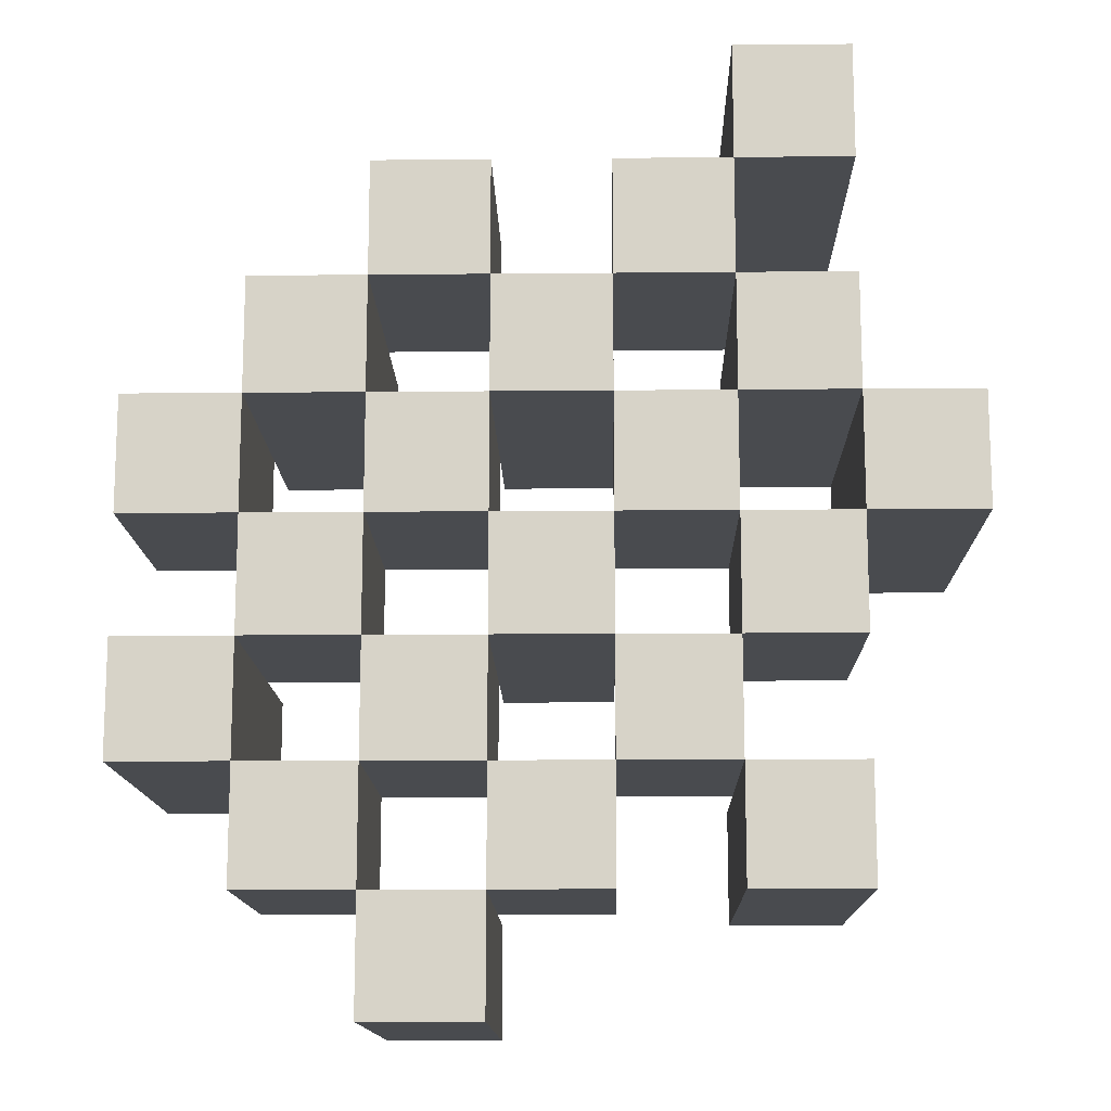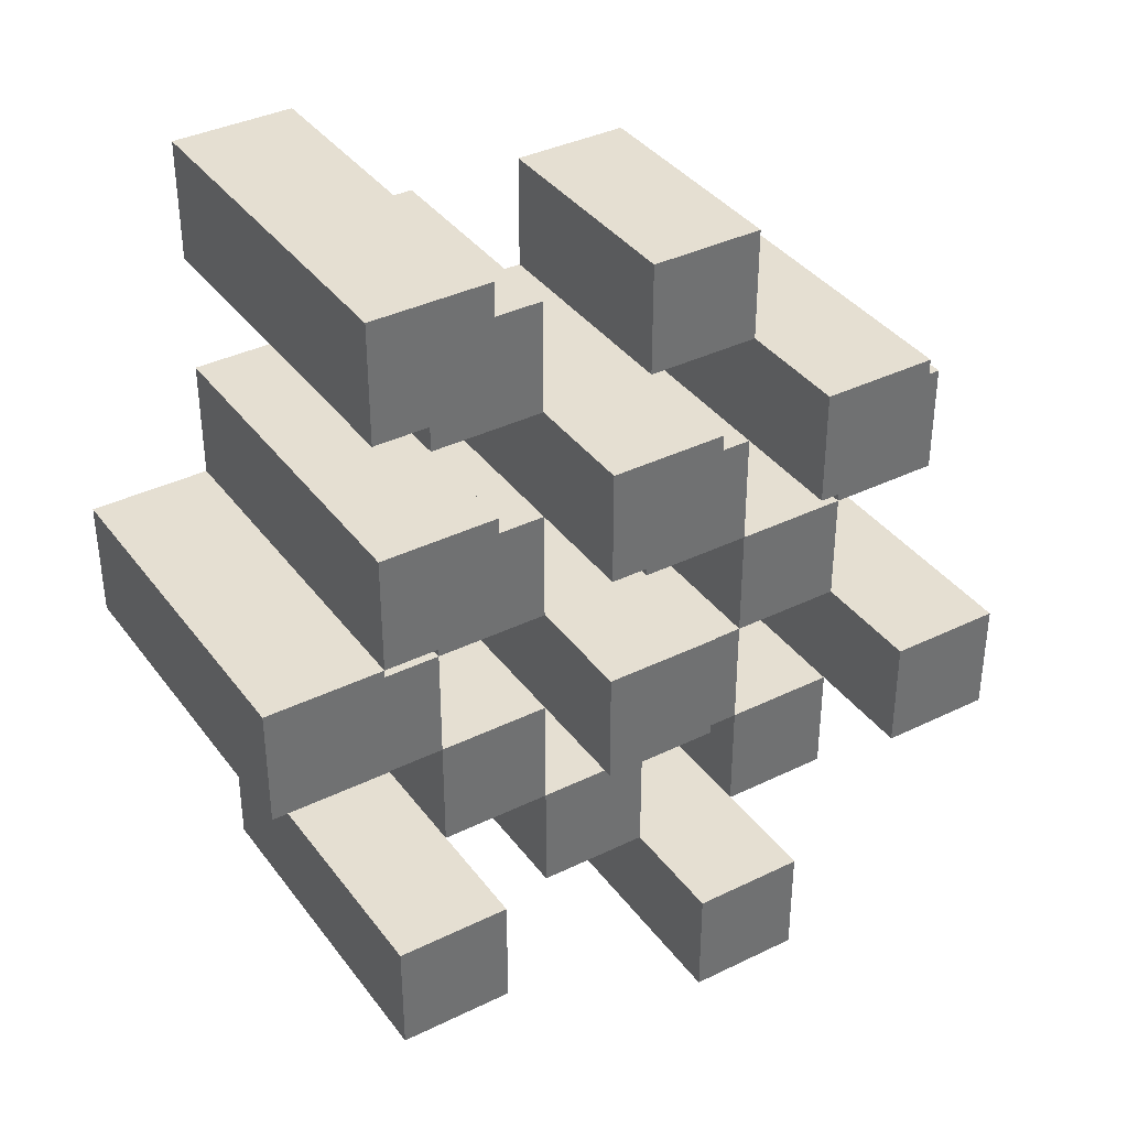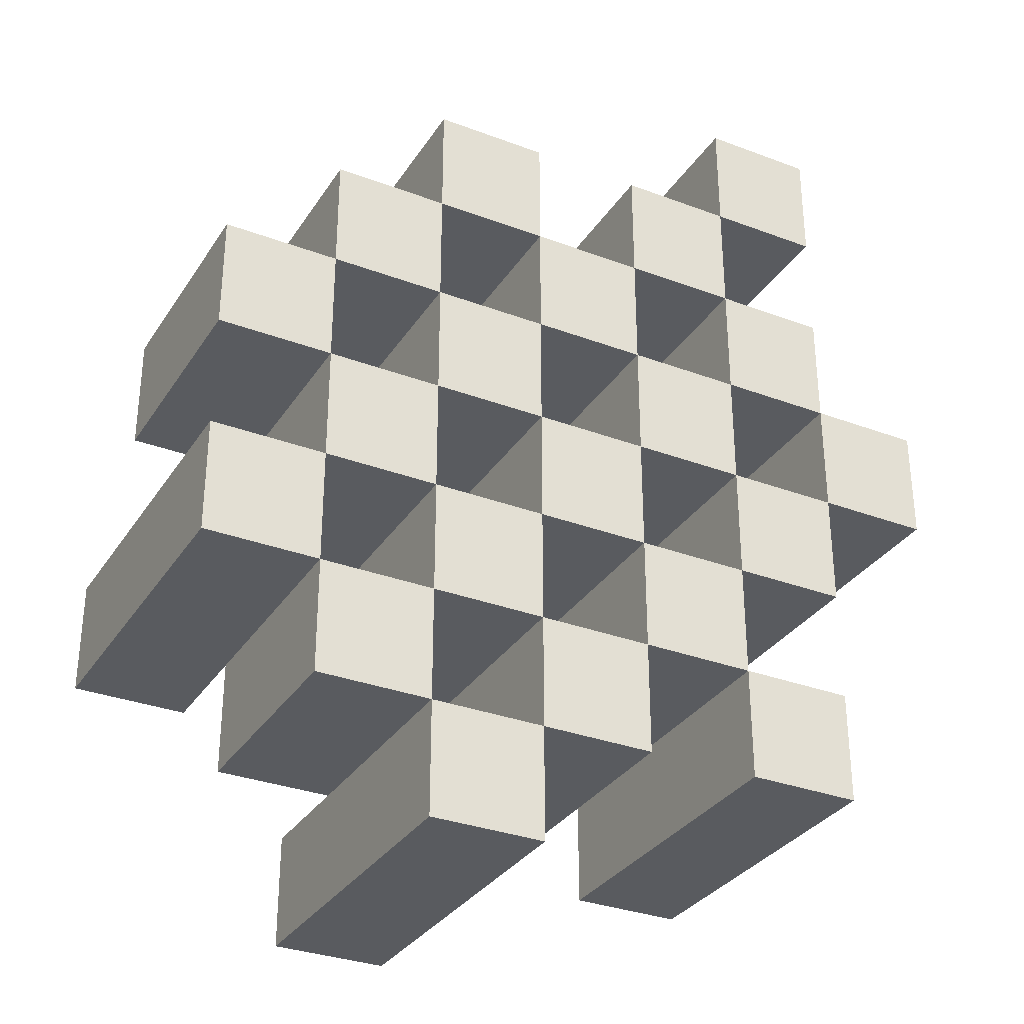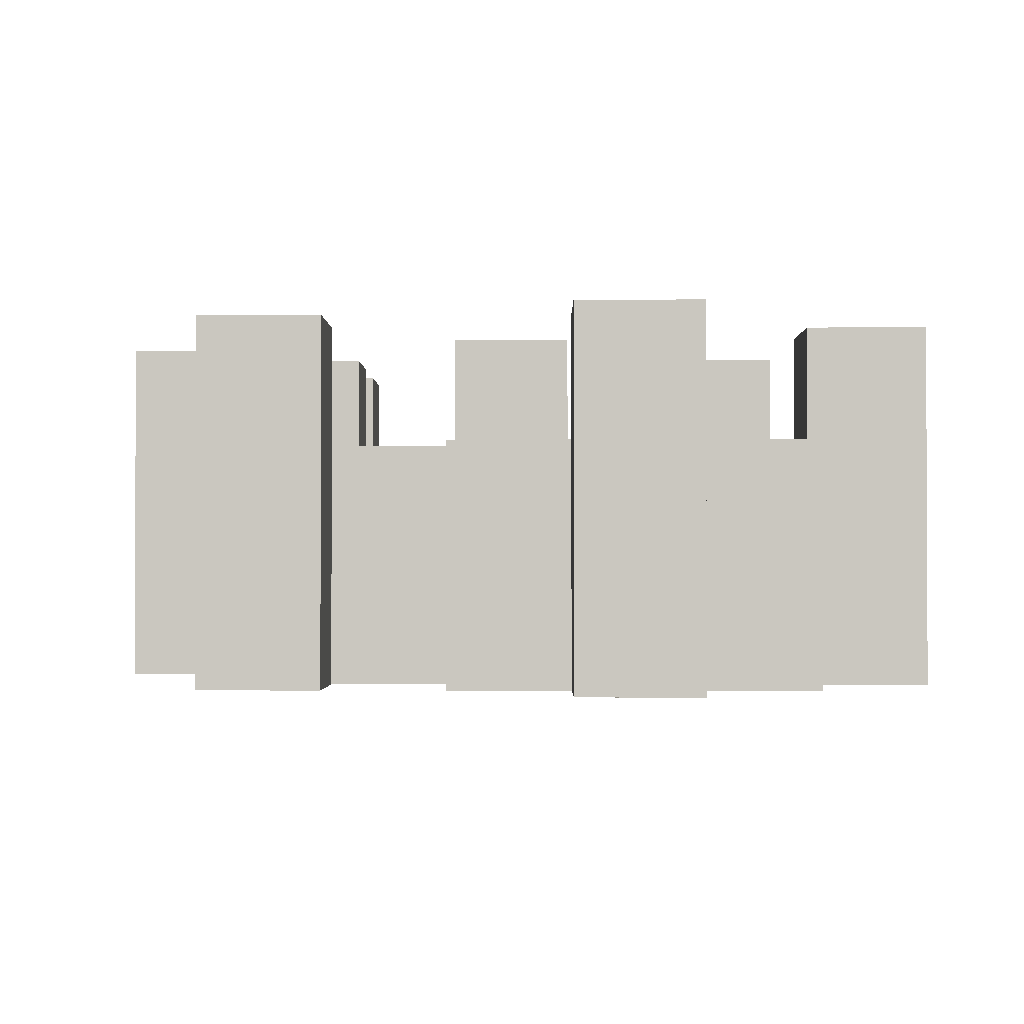
<metadata>
{"format":"obj","ext":"obj","renderer":"f3d","projection":"perspective","resolution":1024,"background":"white","views":[{"elev":-13.7,"azim":1.2,"up":"+Z"},{"elev":37.4,"azim":147.9,"up":"+Z"},{"elev":-32.1,"azim":-27.8,"up":"+Z"},{"elev":-1.5,"azim":-179.5,"up":"+Y"}]}
</metadata>
<code>
o
v -4.5 0.9 23.4
v -4.4 0.9 23.4
v -4.5 1.2 23.4
v -4.4 1.2 23.4
v -4.6 0.9 23.5
v -4.5 0.9 23.5
v -4.4 0.9 23.5
v -4.3 0.9 23.5
v -4.2 0.9 23.5
v -4.1 0.9 23.5
v -4.6 1.1 23.5
v -4.5 1.1 23.5
v -4.4 1.1 23.5
v -4.3 1.1 23.5
v -4.2 1.2 23.5
v -4.1 1.2 23.5
v -4.7 0.9 23.6
v -4.6 0.9 23.6
v -4.5 0.9 23.6
v -4.4 0.9 23.6
v -4.3 0.9 23.6
v -4.2 0.9 23.6
v -4.6 1.1 23.6
v -4.5 1.1 23.6
v -4.4 1.1 23.6
v -4.3 1.1 23.6
v -4.2 1.1 23.6
v -4.7 1.2 23.6
v -4.6 1.2 23.6
v -4.6 0.9 23.7
v -4.5 0.9 23.7
v -4.4 0.9 23.7
v -4.3 0.9 23.7
v -4.2 0.9 23.7
v -4.1 0.9 23.7
v -4.6 1.1 23.7
v -4.5 1.1 23.7
v -4.4 1.1 23.7
v -4.3 1.1 23.7
v -4.2 1.1 23.7
v -4.1 1.1 23.7
v -4.4 1.2 23.7
v -4.3 1.2 23.7
v -4.7 0.9 23.8
v -4.6 0.9 23.8
v -4.5 0.9 23.8
v -4.4 0.9 23.8
v -4.3 0.9 23.8
v -4.2 0.9 23.8
v -4.1 0.9 23.8
v -4 0.9 23.8
v -4.7 1.1 23.8
v -4.6 1.1 23.8
v -4.5 1.1 23.8
v -4.4 1.1 23.8
v -4.3 1.1 23.8
v -4.2 1.1 23.8
v -4.1 1.1 23.8
v -4.1 1.2 23.8
v -4 1.2 23.8
v -4.6 0.9 23.9
v -4.5 0.9 23.9
v -4.4 0.9 23.9
v -4.3 0.9 23.9
v -4.2 0.9 23.9
v -4.1 0.9 23.9
v -4.6 1.1 23.9
v -4.5 1.1 23.9
v -4.4 1.1 23.9
v -4.3 1.1 23.9
v -4.2 1.1 23.9
v -4.6 1.2 23.9
v -4.5 1.2 23.9
v -4.4 1.2 23.9
v -4.3 1.2 23.9
v -4.2 1.2 23.9
v -4.1 1.2 23.9
v -4.5 0.9 24
v -4.4 0.9 24
v -4.3 0.9 24
v -4.2 0.9 24
v -4.5 1.1 24
v -4.4 1.1 24
v -4.3 1.1 24
v -4.2 1.1 24
v -4.2 0.9 24.1
v -4.1 0.9 24.1
v -4.2 1.1 24.1
v -4.2 1.2 24.1
v -4.1 1.2 24.1
v -4.5 0.9 23.5
v -4.4 0.9 23.5
v -4.5 1.1 23.5
v -4.4 1.1 23.5
v -4.5 1.2 23.5
v -4.4 1.2 23.5
v -4.6 0.9 23.6
v -4.5 0.9 23.6
v -4.4 0.9 23.6
v -4.3 0.9 23.6
v -4.2 0.9 23.6
v -4.1 0.9 23.6
v -4.6 1.1 23.6
v -4.5 1.1 23.6
v -4.4 1.1 23.6
v -4.3 1.1 23.6
v -4.2 1.1 23.6
v -4.2 1.2 23.6
v -4.1 1.2 23.6
v -4.7 0.9 23.7
v -4.6 0.9 23.7
v -4.5 0.9 23.7
v -4.4 0.9 23.7
v -4.3 0.9 23.7
v -4.2 0.9 23.7
v -4.6 1.1 23.7
v -4.5 1.1 23.7
v -4.4 1.1 23.7
v -4.3 1.1 23.7
v -4.2 1.1 23.7
v -4.7 1.2 23.7
v -4.6 1.2 23.7
v -4.6 0.9 23.8
v -4.5 0.9 23.8
v -4.4 0.9 23.8
v -4.3 0.9 23.8
v -4.2 0.9 23.8
v -4.1 0.9 23.8
v -4.6 1.1 23.8
v -4.5 1.1 23.8
v -4.4 1.1 23.8
v -4.3 1.1 23.8
v -4.2 1.1 23.8
v -4.1 1.1 23.8
v -4.4 1.2 23.8
v -4.3 1.2 23.8
v -4.7 0.9 23.9
v -4.6 0.9 23.9
v -4.5 0.9 23.9
v -4.4 0.9 23.9
v -4.3 0.9 23.9
v -4.2 0.9 23.9
v -4.1 0.9 23.9
v -4 0.9 23.9
v -4.7 1.1 23.9
v -4.6 1.1 23.9
v -4.5 1.1 23.9
v -4.4 1.1 23.9
v -4.3 1.1 23.9
v -4.2 1.1 23.9
v -4.1 1.2 23.9
v -4 1.2 23.9
v -4.6 0.9 24
v -4.5 0.9 24
v -4.4 0.9 24
v -4.3 0.9 24
v -4.2 0.9 24
v -4.1 0.9 24
v -4.5 1.1 24
v -4.4 1.1 24
v -4.3 1.1 24
v -4.2 1.1 24
v -4.6 1.2 24
v -4.5 1.2 24
v -4.4 1.2 24
v -4.3 1.2 24
v -4.2 1.2 24
v -4.1 1.2 24
v -4.5 0.9 24.1
v -4.4 0.9 24.1
v -4.3 0.9 24.1
v -4.2 0.9 24.1
v -4.5 1.1 24.1
v -4.4 1.1 24.1
v -4.3 1.1 24.1
v -4.2 1.1 24.1
v -4.2 0.9 24.2
v -4.1 0.9 24.2
v -4.2 1.2 24.2
v -4.1 1.2 24.2
v -4.7 0.9 23.6
v -4.7 1.2 23.6
v -4.7 0.9 23.7
v -4.7 1.2 23.7
v -4.7 0.9 23.8
v -4.7 1.1 23.8
v -4.7 0.9 23.9
v -4.7 1.1 23.9
v -4.6 0.9 23.5
v -4.6 1.1 23.5
v -4.6 0.9 23.6
v -4.6 1.1 23.6
v -4.6 0.9 23.7
v -4.6 1.1 23.7
v -4.6 0.9 23.8
v -4.6 1.1 23.8
v -4.6 0.9 23.9
v -4.6 1.1 23.9
v -4.6 1.2 23.9
v -4.6 0.9 24
v -4.6 1.2 24
v -4.5 0.9 23.4
v -4.5 1.2 23.4
v -4.5 0.9 23.5
v -4.5 1.1 23.5
v -4.5 1.2 23.5
v -4.5 0.9 23.6
v -4.5 1.1 23.6
v -4.5 0.9 23.7
v -4.5 1.1 23.7
v -4.5 0.9 23.8
v -4.5 1.1 23.8
v -4.5 0.9 23.9
v -4.5 1.1 23.9
v -4.5 0.9 24
v -4.5 1.1 24
v -4.5 0.9 24.1
v -4.5 1.1 24.1
v -4.4 0.9 23.5
v -4.4 1.1 23.5
v -4.4 0.9 23.6
v -4.4 1.1 23.6
v -4.4 0.9 23.7
v -4.4 1.1 23.7
v -4.4 1.2 23.7
v -4.4 0.9 23.8
v -4.4 1.1 23.8
v -4.4 1.2 23.8
v -4.4 0.9 23.9
v -4.4 1.1 23.9
v -4.4 1.2 23.9
v -4.4 0.9 24
v -4.4 1.1 24
v -4.4 1.2 24
v -4.3 0.9 23.6
v -4.3 1.1 23.6
v -4.3 0.9 23.7
v -4.3 1.1 23.7
v -4.3 0.9 23.8
v -4.3 1.1 23.8
v -4.3 0.9 23.9
v -4.3 1.1 23.9
v -4.3 0.9 24
v -4.3 1.1 24
v -4.3 0.9 24.1
v -4.3 1.1 24.1
v -4.2 0.9 23.5
v -4.2 1.2 23.5
v -4.2 0.9 23.6
v -4.2 1.1 23.6
v -4.2 1.2 23.6
v -4.2 0.9 23.7
v -4.2 1.1 23.7
v -4.2 0.9 23.8
v -4.2 1.1 23.8
v -4.2 0.9 23.9
v -4.2 1.1 23.9
v -4.2 1.2 23.9
v -4.2 0.9 24
v -4.2 1.1 24
v -4.2 1.2 24
v -4.2 0.9 24.1
v -4.2 1.1 24.1
v -4.2 1.2 24.1
v -4.2 0.9 24.2
v -4.2 1.2 24.2
v -4.1 0.9 23.8
v -4.1 1.1 23.8
v -4.1 1.2 23.8
v -4.1 0.9 23.9
v -4.1 1.2 23.9
v -4.6 0.9 23.6
v -4.6 1.1 23.6
v -4.6 1.2 23.6
v -4.6 0.9 23.7
v -4.6 1.1 23.7
v -4.6 1.2 23.7
v -4.6 0.9 23.8
v -4.6 1.1 23.8
v -4.6 0.9 23.9
v -4.6 1.1 23.9
v -4.5 0.9 23.5
v -4.5 1.1 23.5
v -4.5 0.9 23.6
v -4.5 1.1 23.6
v -4.5 0.9 23.7
v -4.5 1.1 23.7
v -4.5 0.9 23.8
v -4.5 1.1 23.8
v -4.5 0.9 23.9
v -4.5 1.1 23.9
v -4.5 1.2 23.9
v -4.5 0.9 24
v -4.5 1.1 24
v -4.5 1.2 24
v -4.4 0.9 23.4
v -4.4 1.2 23.4
v -4.4 0.9 23.5
v -4.4 1.1 23.5
v -4.4 1.2 23.5
v -4.4 0.9 23.6
v -4.4 1.1 23.6
v -4.4 0.9 23.7
v -4.4 1.1 23.7
v -4.4 0.9 23.8
v -4.4 1.1 23.8
v -4.4 0.9 23.9
v -4.4 1.1 23.9
v -4.4 0.9 24
v -4.4 1.1 24
v -4.4 0.9 24.1
v -4.4 1.1 24.1
v -4.3 0.9 23.5
v -4.3 1.1 23.5
v -4.3 0.9 23.6
v -4.3 1.1 23.6
v -4.3 0.9 23.7
v -4.3 1.1 23.7
v -4.3 1.2 23.7
v -4.3 0.9 23.8
v -4.3 1.1 23.8
v -4.3 1.2 23.8
v -4.3 0.9 23.9
v -4.3 1.1 23.9
v -4.3 1.2 23.9
v -4.3 0.9 24
v -4.3 1.1 24
v -4.3 1.2 24
v -4.2 0.9 23.6
v -4.2 1.1 23.6
v -4.2 0.9 23.7
v -4.2 1.1 23.7
v -4.2 0.9 23.8
v -4.2 1.1 23.8
v -4.2 0.9 23.9
v -4.2 1.1 23.9
v -4.2 0.9 24
v -4.2 1.1 24
v -4.2 0.9 24.1
v -4.2 1.1 24.1
v -4.1 0.9 23.5
v -4.1 1.2 23.5
v -4.1 0.9 23.6
v -4.1 1.2 23.6
v -4.1 0.9 23.7
v -4.1 1.1 23.7
v -4.1 0.9 23.8
v -4.1 1.1 23.8
v -4.1 0.9 23.9
v -4.1 1.2 23.9
v -4.1 0.9 24
v -4.1 1.2 24
v -4.1 0.9 24.1
v -4.1 1.2 24.1
v -4.1 0.9 24.2
v -4.1 1.2 24.2
v -4 0.9 23.8
v -4 1.2 23.8
v -4 0.9 23.9
v -4 1.2 23.9
v -4.7 0.9 23.6
v -4.7 0.9 23.7
v -4.7 0.9 23.8
v -4.7 0.9 23.9
v -4.6 0.9 23.5
v -4.6 0.9 23.6
v -4.6 0.9 23.7
v -4.6 0.9 23.8
v -4.6 0.9 23.9
v -4.6 0.9 24
v -4.5 0.9 23.4
v -4.5 0.9 23.5
v -4.5 0.9 23.6
v -4.5 0.9 23.7
v -4.5 0.9 23.8
v -4.5 0.9 23.9
v -4.5 0.9 24
v -4.5 0.9 24.1
v -4.4 0.9 23.4
v -4.4 0.9 23.5
v -4.4 0.9 23.6
v -4.4 0.9 23.7
v -4.4 0.9 23.8
v -4.4 0.9 23.9
v -4.4 0.9 24
v -4.4 0.9 24.1
v -4.3 0.9 23.5
v -4.3 0.9 23.6
v -4.3 0.9 23.7
v -4.3 0.9 23.8
v -4.3 0.9 23.9
v -4.3 0.9 24
v -4.3 0.9 24.1
v -4.2 0.9 23.5
v -4.2 0.9 23.6
v -4.2 0.9 23.7
v -4.2 0.9 23.8
v -4.2 0.9 23.9
v -4.2 0.9 24
v -4.2 0.9 24.1
v -4.2 0.9 24.2
v -4.1 0.9 23.5
v -4.1 0.9 23.6
v -4.1 0.9 23.7
v -4.1 0.9 23.8
v -4.1 0.9 23.9
v -4.1 0.9 24
v -4.1 0.9 24.1
v -4.1 0.9 24.2
v -4 0.9 23.8
v -4 0.9 23.9
v -4.7 1.1 23.8
v -4.7 1.1 23.9
v -4.6 1.1 23.5
v -4.6 1.1 23.6
v -4.6 1.1 23.7
v -4.6 1.1 23.8
v -4.6 1.1 23.9
v -4.5 1.1 23.5
v -4.5 1.1 23.6
v -4.5 1.1 23.7
v -4.5 1.1 23.8
v -4.5 1.1 23.9
v -4.5 1.1 24
v -4.5 1.1 24.1
v -4.4 1.1 23.5
v -4.4 1.1 23.6
v -4.4 1.1 23.7
v -4.4 1.1 23.8
v -4.4 1.1 23.9
v -4.4 1.1 24
v -4.4 1.1 24.1
v -4.3 1.1 23.5
v -4.3 1.1 23.6
v -4.3 1.1 23.7
v -4.3 1.1 23.8
v -4.3 1.1 23.9
v -4.3 1.1 24
v -4.3 1.1 24.1
v -4.2 1.1 23.6
v -4.2 1.1 23.7
v -4.2 1.1 23.8
v -4.2 1.1 23.9
v -4.2 1.1 24
v -4.2 1.1 24.1
v -4.1 1.1 23.7
v -4.1 1.1 23.8
v -4.7 1.2 23.6
v -4.7 1.2 23.7
v -4.6 1.2 23.6
v -4.6 1.2 23.7
v -4.6 1.2 23.9
v -4.6 1.2 24
v -4.5 1.2 23.4
v -4.5 1.2 23.5
v -4.5 1.2 23.9
v -4.5 1.2 24
v -4.4 1.2 23.4
v -4.4 1.2 23.5
v -4.4 1.2 23.7
v -4.4 1.2 23.8
v -4.4 1.2 23.9
v -4.4 1.2 24
v -4.3 1.2 23.7
v -4.3 1.2 23.8
v -4.3 1.2 23.9
v -4.3 1.2 24
v -4.2 1.2 23.5
v -4.2 1.2 23.6
v -4.2 1.2 23.9
v -4.2 1.2 24
v -4.2 1.2 24.1
v -4.2 1.2 24.2
v -4.1 1.2 23.5
v -4.1 1.2 23.6
v -4.1 1.2 23.8
v -4.1 1.2 23.9
v -4.1 1.2 24
v -4.1 1.2 24.1
v -4.1 1.2 24.2
v -4 1.2 23.8
v -4 1.2 23.9
f 3 2 1
f 4 2 3
f 11 6 5
f 12 6 11
f 13 8 7
f 14 8 13
f 15 10 9
f 16 10 15
f 23 18 17
f 24 20 19
f 25 20 24
f 26 22 21
f 27 22 26
f 28 23 17
f 29 23 28
f 36 31 30
f 37 31 36
f 38 33 32
f 39 33 38
f 40 35 34
f 41 35 40
f 42 39 38
f 43 39 42
f 52 45 44
f 53 45 52
f 54 47 46
f 55 47 54
f 56 49 48
f 57 49 56
f 58 51 50
f 59 51 58
f 60 51 59
f 67 62 61
f 68 62 67
f 69 64 63
f 70 64 69
f 71 66 65
f 72 68 67
f 73 68 72
f 74 70 69
f 75 70 74
f 76 66 71
f 77 66 76
f 82 79 78
f 83 79 82
f 84 81 80
f 85 81 84
f 88 87 86
f 89 87 88
f 90 87 89
f 91 92 93
f 93 92 94
f 93 94 95
f 95 94 96
f 97 98 103
f 103 98 104
f 99 100 105
f 105 100 106
f 101 102 107
f 107 102 108
f 108 102 109
f 110 111 116
f 112 113 117
f 117 113 118
f 114 115 119
f 119 115 120
f 110 116 121
f 121 116 122
f 123 124 129
f 129 124 130
f 125 126 131
f 131 126 132
f 127 128 133
f 133 128 134
f 131 132 135
f 135 132 136
f 137 138 145
f 145 138 146
f 139 140 147
f 147 140 148
f 141 142 149
f 149 142 150
f 143 144 151
f 151 144 152
f 153 154 159
f 155 156 160
f 160 156 161
f 157 158 162
f 153 159 163
f 163 159 164
f 160 161 165
f 165 161 166
f 162 158 167
f 167 158 168
f 169 170 173
f 173 170 174
f 171 172 175
f 175 172 176
f 177 178 179
f 179 178 180
f 183 182 181
f 184 182 183
f 187 186 185
f 188 186 187
f 191 190 189
f 192 190 191
f 195 194 193
f 196 194 195
f 200 198 197
f 200 199 198
f 201 199 200
f 204 203 202
f 205 203 204
f 206 203 205
f 209 208 207
f 210 208 209
f 213 212 211
f 214 212 213
f 217 216 215
f 218 216 217
f 221 220 219
f 222 220 221
f 226 224 223
f 226 225 224
f 227 225 226
f 228 225 227
f 232 230 229
f 232 231 230
f 233 231 232
f 234 231 233
f 237 236 235
f 238 236 237
f 241 240 239
f 242 240 241
f 245 244 243
f 246 244 245
f 249 248 247
f 250 248 249
f 251 248 250
f 254 253 252
f 255 253 254
f 259 257 256
f 259 258 257
f 260 258 259
f 261 258 260
f 265 263 262
f 265 264 263
f 266 264 265
f 270 268 267
f 270 269 268
f 271 269 270
f 272 273 275
f 273 274 275
f 275 274 276
f 276 274 277
f 278 279 280
f 280 279 281
f 282 283 284
f 284 283 285
f 286 287 288
f 288 287 289
f 290 291 293
f 291 292 293
f 293 292 294
f 294 292 295
f 296 297 298
f 298 297 299
f 299 297 300
f 301 302 303
f 303 302 304
f 305 306 307
f 307 306 308
f 309 310 311
f 311 310 312
f 313 314 315
f 315 314 316
f 317 318 320
f 318 319 320
f 320 319 321
f 321 319 322
f 323 324 326
f 324 325 326
f 326 325 327
f 327 325 328
f 329 330 331
f 331 330 332
f 333 334 335
f 335 334 336
f 337 338 339
f 339 338 340
f 341 342 343
f 343 342 344
f 345 346 347
f 347 346 348
f 349 350 351
f 351 350 352
f 353 354 355
f 355 354 356
f 357 358 359
f 359 358 360
f 366 362 361
f 367 362 366
f 368 364 363
f 369 364 368
f 372 366 365
f 373 366 372
f 374 368 367
f 375 368 374
f 376 370 369
f 377 370 376
f 379 372 371
f 380 372 379
f 381 374 373
f 382 374 381
f 383 376 375
f 384 376 383
f 385 378 377
f 386 378 385
f 387 381 380
f 388 381 387
f 389 383 382
f 390 383 389
f 391 385 384
f 392 385 391
f 395 389 388
f 396 389 395
f 397 391 390
f 398 391 397
f 399 393 392
f 400 393 399
f 402 395 394
f 403 395 402
f 404 397 396
f 405 397 404
f 406 399 398
f 407 399 406
f 408 401 400
f 409 401 408
f 410 406 405
f 411 406 410
f 412 413 417
f 417 413 418
f 414 415 419
f 419 415 420
f 416 417 421
f 421 417 422
f 420 421 427
f 427 421 428
f 422 423 429
f 429 423 430
f 424 425 431
f 431 425 432
f 426 427 433
f 433 427 434
f 434 435 440
f 440 435 441
f 436 437 442
f 442 437 443
f 438 439 444
f 444 439 445
f 441 442 446
f 446 442 447
f 448 449 450
f 450 449 451
f 452 453 456
f 456 453 457
f 454 455 458
f 458 455 459
f 460 461 464
f 464 461 465
f 462 463 466
f 466 463 467
f 468 469 474
f 474 469 475
f 470 471 477
f 477 471 478
f 472 473 479
f 479 473 480
f 476 477 481
f 481 477 482

</code>
